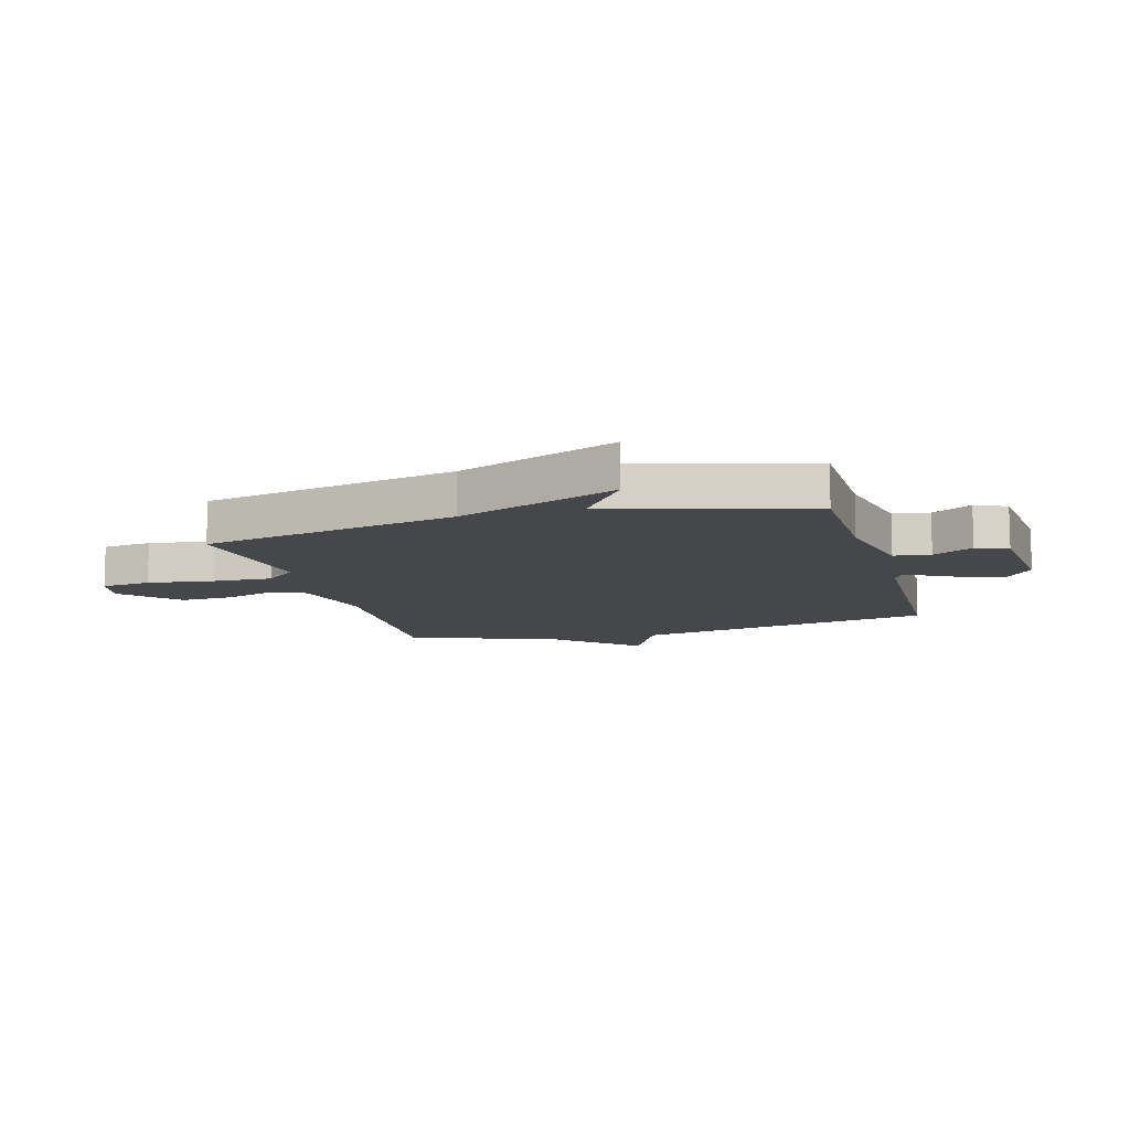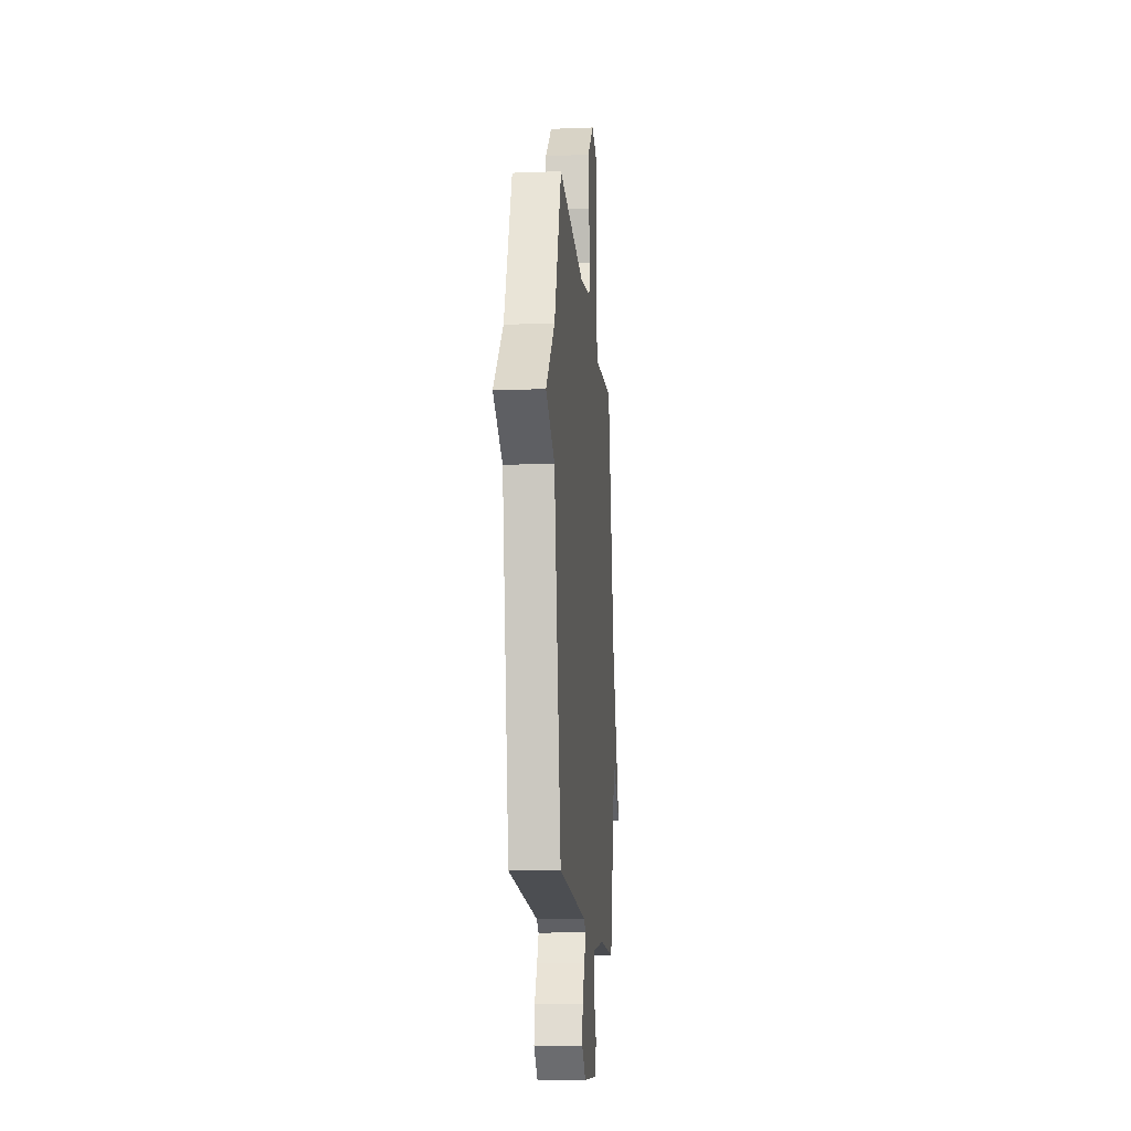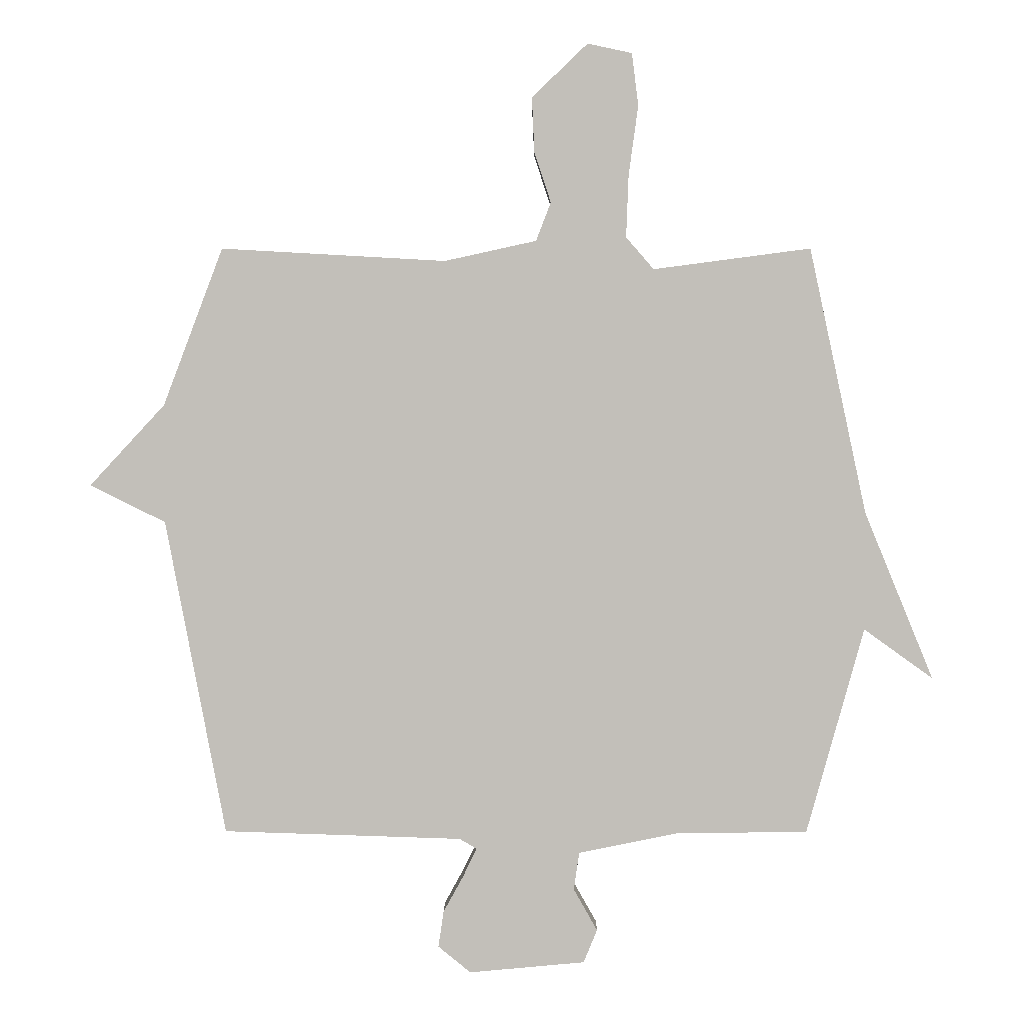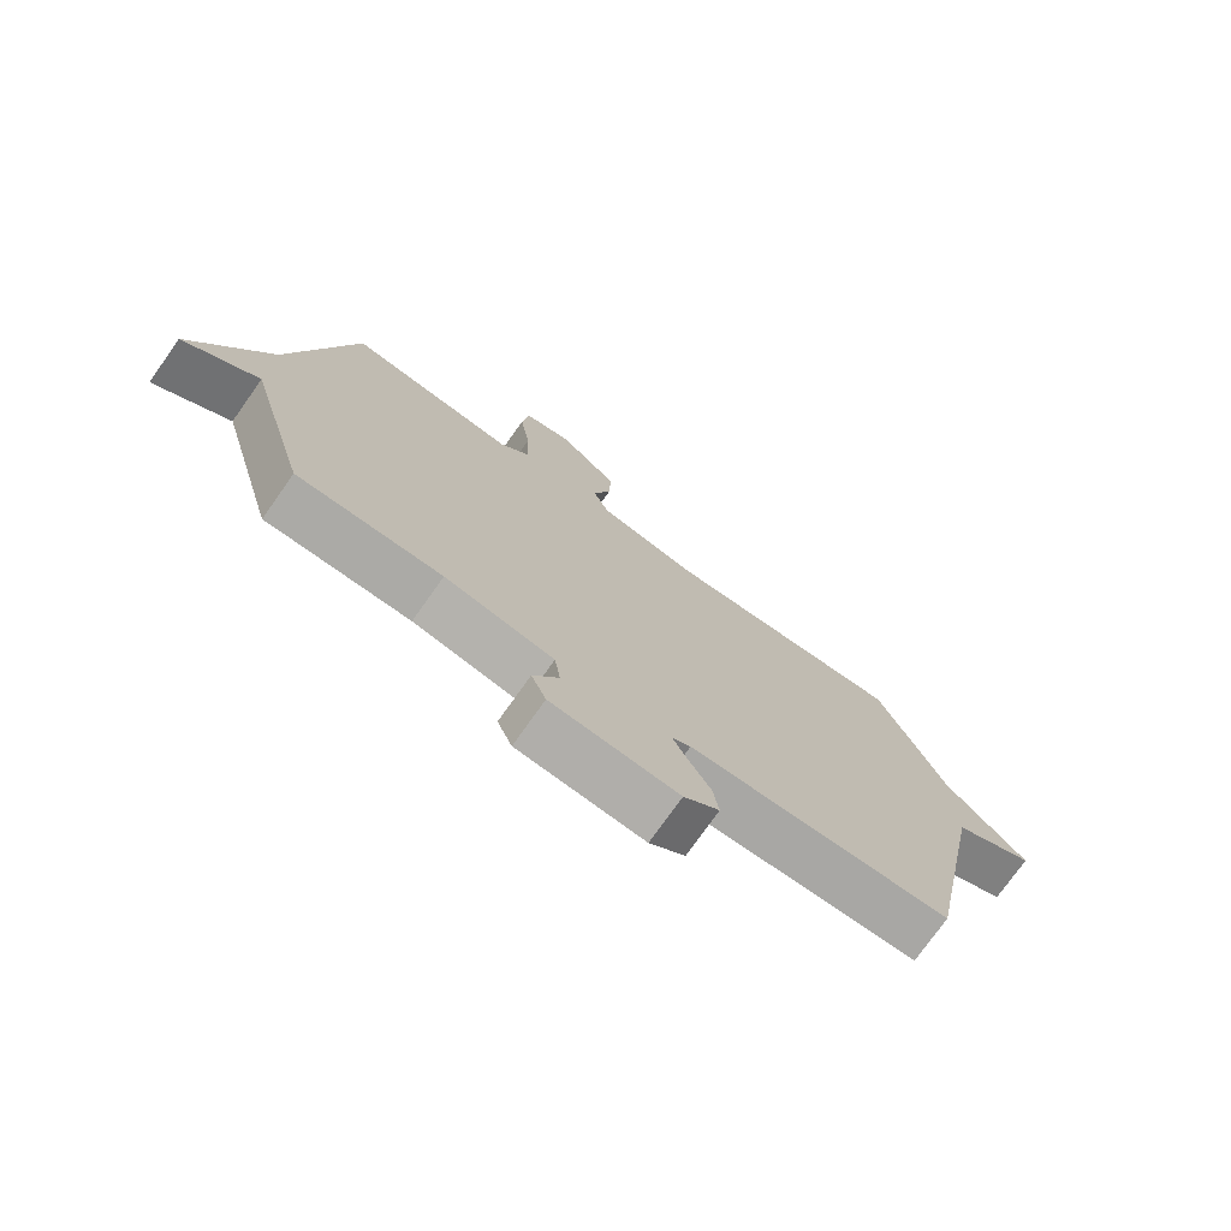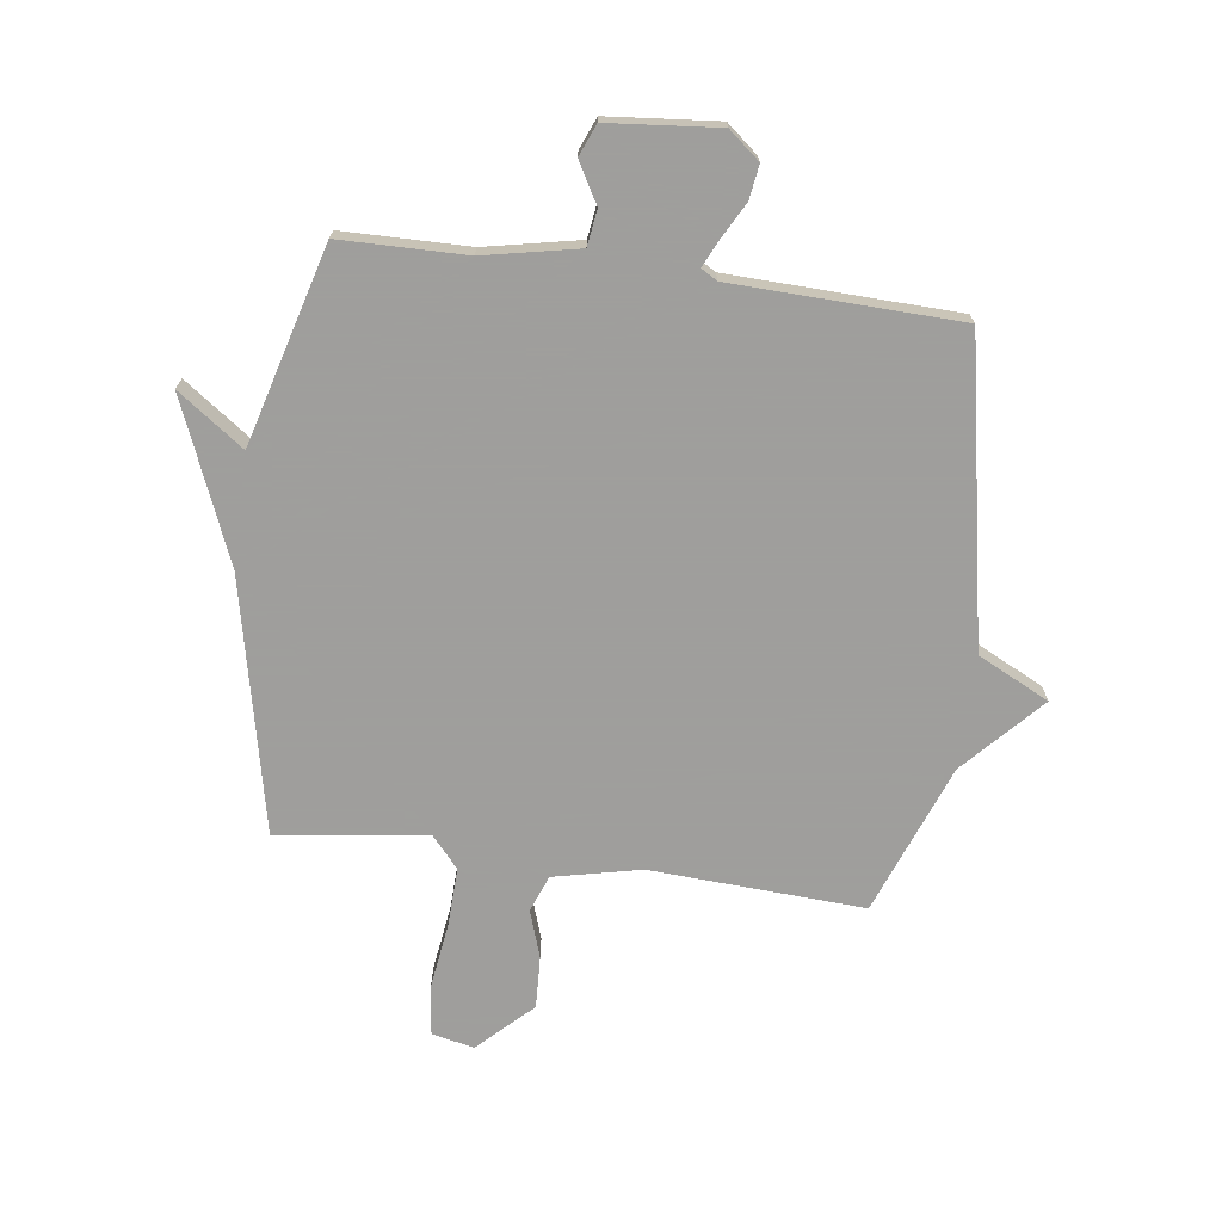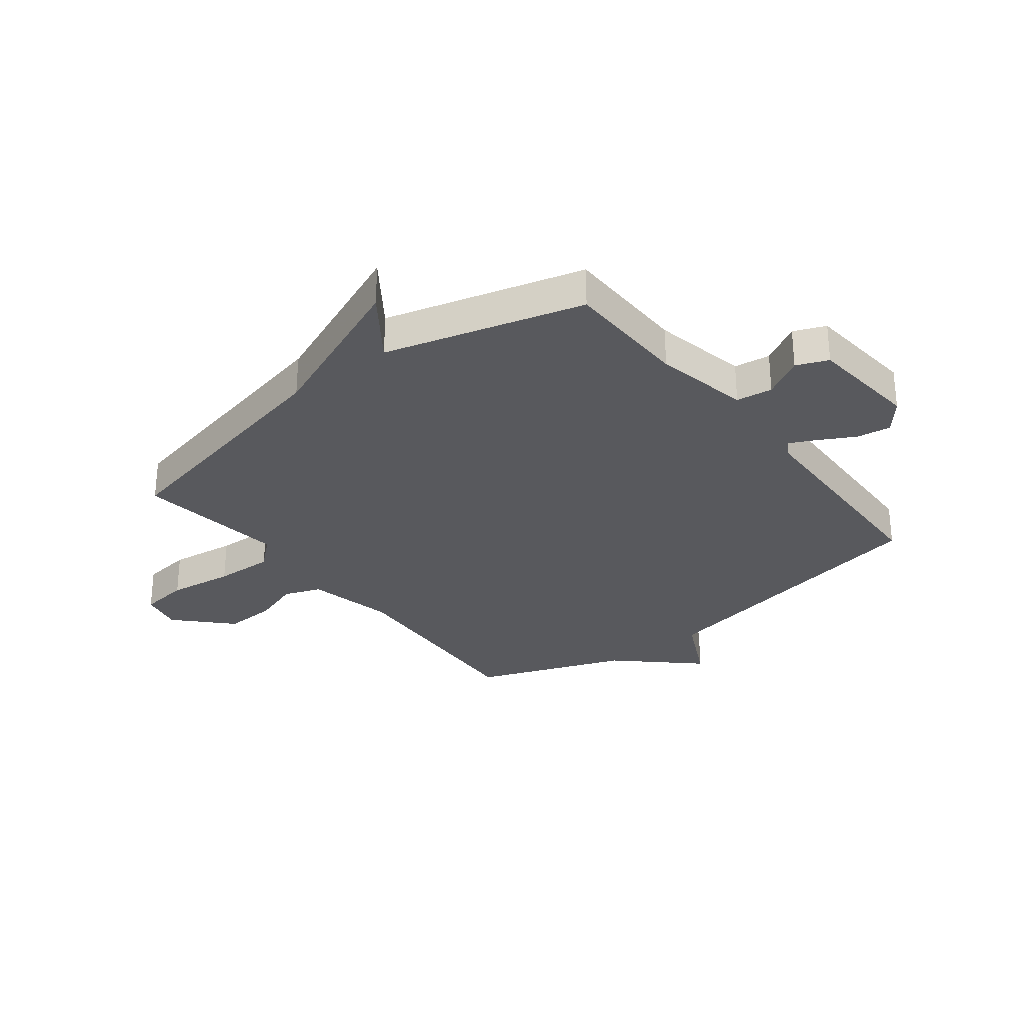
<metadata>
{"format":"obj","ext":"obj","renderer":"f3d","projection":"perspective","resolution":1024,"background":"white","views":[{"elev":-10.6,"azim":105.6,"up":"+Y"},{"elev":-14.8,"azim":-85.2,"up":"+Z"},{"elev":3.3,"azim":0.3,"up":"+Z"},{"elev":-75.5,"azim":144.7,"up":"+Z"},{"elev":-71.1,"azim":172.4,"up":"+Y"},{"elev":-29.8,"azim":128.0,"up":"+Y"}]}
</metadata>
<code>
v 0.5 0.07 0.5
v 0.597 0.07 0.05
v 0.714 0.07 -0.234
v 0.597 0.07 -0.15
v 0.5 0.07 -0.5
v 0.277 0.07 -0.503
v 0.109 0.07 -0.537
v 0.1 0.07 -0.601
v 0.14 0.07 -0.672
v 0.117 0.07 -0.728
v -0.079 0.07 -0.746
v -0.134 0.07 -0.701
v -0.125 0.07 -0.64
v -0.091 0.07 -0.578
v -0.068 0.07 -0.53
v -0.097 0.07 -0.513
v -0.5 0.07 -0.5
v -0.601 0.07 0.034
v -0.728 0.07 0.097
v -0.601 0.07 0.234
v -0.5 0.07 0.5
v -0.121 0.07 0.479
v 0.034 0.07 0.513
v 0.059 0.07 0.578
v 0.031 0.07 0.662
v 0.027 0.07 0.755
v 0.121 0.07 0.845
v 0.196 0.07 0.829
v 0.207 0.07 0.741
v 0.191 0.07 0.624
v 0.187 0.07 0.519
v 0.234 0.07 0.465
v 0.5 0 0.5
v 0.597 0 0.05
v 0.714 0 -0.234
v 0.597 0 -0.15
v 0.5 0 -0.5
v 0.277 0 -0.503
v 0.109 0 -0.537
v 0.1 0 -0.601
v 0.14 0 -0.672
v 0.117 0 -0.728
v -0.079 0 -0.746
v -0.134 0 -0.701
v -0.125 0 -0.64
v -0.091 0 -0.578
v -0.068 0 -0.53
v -0.097 0 -0.513
v -0.5 0 -0.5
v -0.601 0 0.034
v -0.728 0 0.097
v -0.601 0 0.234
v -0.5 0 0.5
v -0.121 0 0.479
v 0.034 0 0.513
v 0.059 0 0.578
v 0.031 0 0.662
v 0.027 0 0.755
v 0.121 0 0.845
v 0.196 0 0.829
v 0.207 0 0.741
v 0.191 0 0.624
v 0.187 0 0.519
v 0.234 0 0.465
f 28 29 30
f 27 28 30
f 26 27 30
f 25 26 30
f 24 25 30
f 23 24 30 31
f 22 23 31 32
f 20 21 22
f 20 22 32
f 19 20 32
f 18 19 32
f 32 1 2
f 18 32 2
f 17 18 2
f 16 17 2
f 12 13 14
f 11 12 14
f 10 11 14
f 9 10 14
f 8 9 14
f 7 8 14 15
f 15 16 2
f 7 15 2
f 6 7 2
f 2 3 4
f 2 4 5 6
f 62 61 60
f 62 60 59
f 62 59 58
f 62 58 57
f 62 57 56
f 63 62 56 55
f 64 63 55 54
f 54 53 52
f 64 54 52
f 64 52 51
f 64 51 50
f 34 33 64
f 34 64 50
f 34 50 49
f 34 49 48
f 46 45 44
f 46 44 43
f 46 43 42
f 46 42 41
f 46 41 40
f 47 46 40 39
f 34 48 47
f 34 47 39
f 34 39 38
f 36 35 34
f 38 37 36 34
f 1 33 34 2
f 2 34 35 3
f 3 35 36 4
f 4 36 37 5
f 5 37 38 6
f 6 38 39 7
f 7 39 40 8
f 8 40 41 9
f 9 41 42 10
f 10 42 43 11
f 11 43 44 12
f 12 44 45 13
f 13 45 46 14
f 14 46 47 15
f 15 47 48 16
f 16 48 49 17
f 17 49 50 18
f 18 50 51 19
f 19 51 52 20
f 20 52 53 21
f 21 53 54 22
f 22 54 55 23
f 23 55 56 24
f 24 56 57 25
f 25 57 58 26
f 26 58 59 27
f 27 59 60 28
f 28 60 61 29
f 29 61 62 30
f 30 62 63 31
f 31 63 64 32
f 32 64 33 1

</code>
